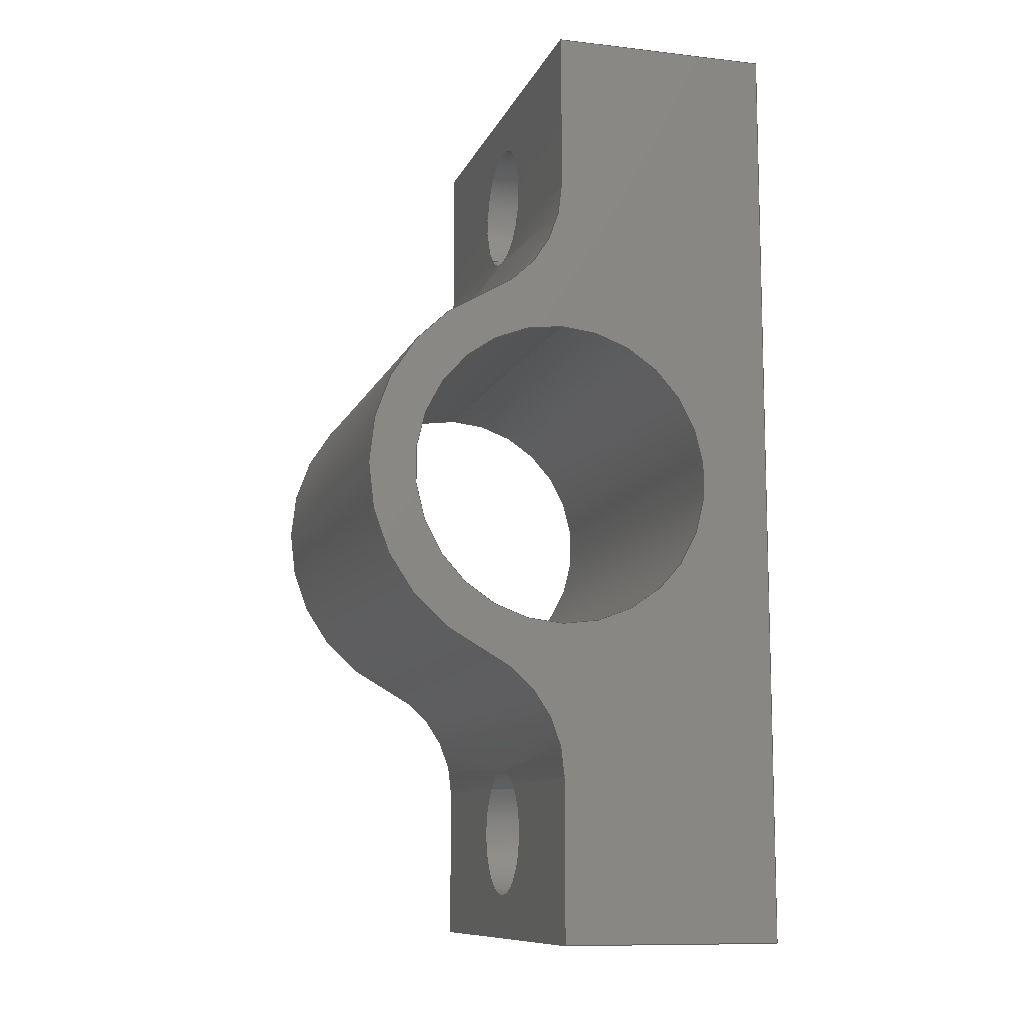
<metadata>
{"format":"step","ext":"step","renderer":"f3d","projection":"perspective","resolution":1024,"background":"white","views":[{"elev":-10.5,"azim":73.8,"up":"+Y"}]}
</metadata>
<code>
ISO-10303-21;
DATA;
#1=SHAPE_REPRESENTATION_RELATIONSHIP('','',#260,#2);
#2=ADVANCED_BREP_SHAPE_REPRESENTATION('',(#258),#440);
#3=B_SPLINE_CURVE_WITH_KNOTS('',3,(#408,#409,#410,#411,#412),
 .UNSPECIFIED.,.F.,.F.,(4,1,4),(0,0.001077,0.002154),
 .UNSPECIFIED.);
#4=B_SPLINE_CURVE_WITH_KNOTS('',3,(#419,#420,#421,#422,#423),
 .UNSPECIFIED.,.F.,.F.,(4,1,4),(0,0.001077,0.002154),
 .UNSPECIFIED.);
#5=CYLINDRICAL_SURFACE('',#274,0.0015);
#6=CYLINDRICAL_SURFACE('',#277,0.0015);
#7=CYLINDRICAL_SURFACE('',#282,0.0045);
#8=CYLINDRICAL_SURFACE('',#284,0.00345);
#9=CYLINDRICAL_SURFACE('',#285,0.003);
#10=CYLINDRICAL_SURFACE('',#286,0.003);
#11=LINE('',#363,#31);
#12=LINE('',#372,#32);
#13=LINE('',#374,#33);
#14=LINE('',#376,#34);
#15=LINE('',#378,#35);
#16=LINE('',#387,#36);
#17=LINE('',#389,#37);
#18=LINE('',#391,#38);
#19=LINE('',#393,#39);
#20=LINE('',#395,#40);
#21=LINE('',#399,#41);
#22=LINE('',#400,#42);
#23=LINE('',#402,#43);
#24=LINE('',#403,#44);
#25=LINE('',#428,#45);
#26=LINE('',#429,#46);
#27=LINE('',#431,#47);
#28=LINE('',#432,#48);
#29=LINE('',#434,#49);
#30=LINE('',#435,#50);
#31=VECTOR('',#293,1);
#32=VECTOR('',#300,1);
#33=VECTOR('',#301,1);
#34=VECTOR('',#302,1);
#35=VECTOR('',#303,1);
#36=VECTOR('',#312,1);
#37=VECTOR('',#313,1);
#38=VECTOR('',#314,1);
#39=VECTOR('',#315,1);
#40=VECTOR('',#316,1);
#41=VECTOR('',#321,1);
#42=VECTOR('',#322,1);
#43=VECTOR('',#325,1);
#44=VECTOR('',#326,1);
#45=VECTOR('',#343,1);
#46=VECTOR('',#344,1);
#47=VECTOR('',#347,1);
#48=VECTOR('',#348,1);
#49=VECTOR('',#351,1);
#50=VECTOR('',#352,1);
#51=ORIENTED_EDGE('',*,*,#119,.F.);
#52=ORIENTED_EDGE('',*,*,#120,.F.);
#53=ORIENTED_EDGE('',*,*,#121,.T.);
#54=ORIENTED_EDGE('',*,*,#122,.T.);
#55=ORIENTED_EDGE('',*,*,#123,.T.);
#56=ORIENTED_EDGE('',*,*,#124,.F.);
#57=ORIENTED_EDGE('',*,*,#125,.T.);
#58=ORIENTED_EDGE('',*,*,#126,.T.);
#59=ORIENTED_EDGE('',*,*,#127,.F.);
#60=ORIENTED_EDGE('',*,*,#128,.T.);
#61=ORIENTED_EDGE('',*,*,#129,.F.);
#62=ORIENTED_EDGE('',*,*,#130,.T.);
#63=ORIENTED_EDGE('',*,*,#131,.T.);
#64=ORIENTED_EDGE('',*,*,#132,.T.);
#65=ORIENTED_EDGE('',*,*,#133,.F.);
#66=ORIENTED_EDGE('',*,*,#134,.F.);
#67=ORIENTED_EDGE('',*,*,#135,.T.);
#68=ORIENTED_EDGE('',*,*,#136,.T.);
#69=ORIENTED_EDGE('',*,*,#137,.F.);
#70=ORIENTED_EDGE('',*,*,#134,.T.);
#71=ORIENTED_EDGE('',*,*,#138,.F.);
#72=ORIENTED_EDGE('',*,*,#125,.F.);
#73=ORIENTED_EDGE('',*,*,#132,.F.);
#74=ORIENTED_EDGE('',*,*,#139,.T.);
#75=ORIENTED_EDGE('',*,*,#127,.T.);
#76=ORIENTED_EDGE('',*,*,#140,.T.);
#77=ORIENTED_EDGE('',*,*,#141,.F.);
#78=ORIENTED_EDGE('',*,*,#142,.T.);
#79=ORIENTED_EDGE('',*,*,#143,.F.);
#80=ORIENTED_EDGE('',*,*,#144,.F.);
#81=ORIENTED_EDGE('',*,*,#145,.T.);
#82=ORIENTED_EDGE('',*,*,#146,.F.);
#83=ORIENTED_EDGE('',*,*,#146,.T.);
#84=ORIENTED_EDGE('',*,*,#143,.T.);
#85=ORIENTED_EDGE('',*,*,#138,.T.);
#86=ORIENTED_EDGE('',*,*,#133,.T.);
#87=ORIENTED_EDGE('',*,*,#140,.F.);
#88=ORIENTED_EDGE('',*,*,#126,.F.);
#89=ORIENTED_EDGE('',*,*,#131,.F.);
#90=ORIENTED_EDGE('',*,*,#147,.T.);
#91=ORIENTED_EDGE('',*,*,#141,.T.);
#92=ORIENTED_EDGE('',*,*,#148,.T.);
#93=ORIENTED_EDGE('',*,*,#120,.T.);
#94=ORIENTED_EDGE('',*,*,#139,.F.);
#95=ORIENTED_EDGE('',*,*,#129,.T.);
#96=ORIENTED_EDGE('',*,*,#149,.T.);
#97=ORIENTED_EDGE('',*,*,#122,.F.);
#98=ORIENTED_EDGE('',*,*,#150,.T.);
#99=ORIENTED_EDGE('',*,*,#124,.T.);
#100=ORIENTED_EDGE('',*,*,#151,.T.);
#101=ORIENTED_EDGE('',*,*,#144,.T.);
#102=ORIENTED_EDGE('',*,*,#152,.T.);
#103=ORIENTED_EDGE('',*,*,#135,.F.);
#104=ORIENTED_EDGE('',*,*,#137,.T.);
#105=ORIENTED_EDGE('',*,*,#119,.T.);
#106=ORIENTED_EDGE('',*,*,#128,.F.);
#107=ORIENTED_EDGE('',*,*,#145,.F.);
#108=ORIENTED_EDGE('',*,*,#151,.F.);
#109=ORIENTED_EDGE('',*,*,#123,.F.);
#110=ORIENTED_EDGE('',*,*,#149,.F.);
#111=ORIENTED_EDGE('',*,*,#136,.F.);
#112=ORIENTED_EDGE('',*,*,#152,.F.);
#113=ORIENTED_EDGE('',*,*,#130,.F.);
#114=ORIENTED_EDGE('',*,*,#150,.F.);
#115=ORIENTED_EDGE('',*,*,#121,.F.);
#116=ORIENTED_EDGE('',*,*,#148,.F.);
#117=ORIENTED_EDGE('',*,*,#142,.F.);
#118=ORIENTED_EDGE('',*,*,#147,.F.);
#119=EDGE_CURVE('',#153,#153,#177,.T.);
#120=EDGE_CURVE('',#154,#155,#11,.T.);
#121=EDGE_CURVE('',#154,#156,#178,.T.);
#122=EDGE_CURVE('',#156,#157,#179,.T.);
#123=EDGE_CURVE('',#157,#158,#180,.T.);
#124=EDGE_CURVE('',#159,#158,#12,.T.);
#125=EDGE_CURVE('',#159,#160,#13,.T.);
#126=EDGE_CURVE('',#160,#161,#14,.T.);
#127=EDGE_CURVE('',#155,#161,#15,.T.);
#128=EDGE_CURVE('',#162,#162,#181,.F.);
#129=EDGE_CURVE('',#163,#164,#182,.F.);
#130=EDGE_CURVE('',#163,#165,#183,.F.);
#131=EDGE_CURVE('',#165,#166,#16,.T.);
#132=EDGE_CURVE('',#166,#167,#17,.T.);
#133=EDGE_CURVE('',#168,#167,#18,.T.);
#134=EDGE_CURVE('',#169,#168,#19,.T.);
#135=EDGE_CURVE('',#169,#170,#20,.T.);
#136=EDGE_CURVE('',#170,#164,#184,.F.);
#137=EDGE_CURVE('',#169,#159,#21,.T.);
#138=EDGE_CURVE('',#160,#168,#22,.T.);
#139=EDGE_CURVE('',#166,#155,#23,.T.);
#140=EDGE_CURVE('',#161,#167,#24,.T.);
#141=EDGE_CURVE('',#171,#172,#185,.T.);
#142=EDGE_CURVE('',#171,#172,#3,.T.);
#143=EDGE_CURVE('',#173,#173,#186,.T.);
#144=EDGE_CURVE('',#174,#175,#187,.T.);
#145=EDGE_CURVE('',#174,#175,#4,.T.);
#146=EDGE_CURVE('',#176,#176,#188,.T.);
#147=EDGE_CURVE('',#165,#171,#25,.T.);
#148=EDGE_CURVE('',#172,#154,#26,.T.);
#149=EDGE_CURVE('',#164,#157,#27,.T.);
#150=EDGE_CURVE('',#156,#163,#28,.F.);
#151=EDGE_CURVE('',#158,#174,#29,.F.);
#152=EDGE_CURVE('',#175,#170,#30,.F.);
#153=VERTEX_POINT('',#362);
#154=VERTEX_POINT('',#364);
#155=VERTEX_POINT('',#365);
#156=VERTEX_POINT('',#367);
#157=VERTEX_POINT('',#369);
#158=VERTEX_POINT('',#371);
#159=VERTEX_POINT('',#373);
#160=VERTEX_POINT('',#375);
#161=VERTEX_POINT('',#377);
#162=VERTEX_POINT('',#381);
#163=VERTEX_POINT('',#383);
#164=VERTEX_POINT('',#384);
#165=VERTEX_POINT('',#386);
#166=VERTEX_POINT('',#388);
#167=VERTEX_POINT('',#390);
#168=VERTEX_POINT('',#392);
#169=VERTEX_POINT('',#394);
#170=VERTEX_POINT('',#396);
#171=VERTEX_POINT('',#406);
#172=VERTEX_POINT('',#407);
#173=VERTEX_POINT('',#414);
#174=VERTEX_POINT('',#417);
#175=VERTEX_POINT('',#418);
#176=VERTEX_POINT('',#425);
#177=CIRCLE('',#263,0.00345);
#178=CIRCLE('',#264,0.003);
#179=CIRCLE('',#265,0.0045);
#180=CIRCLE('',#266,0.003);
#181=CIRCLE('',#268,0.00345);
#182=CIRCLE('',#269,0.0045);
#183=CIRCLE('',#270,0.003);
#184=CIRCLE('',#271,0.003);
#185=CIRCLE('',#275,0.0015);
#186=CIRCLE('',#276,0.0015);
#187=CIRCLE('',#278,0.0015);
#188=CIRCLE('',#279,0.0015);
#189=EDGE_LOOP('',(#51));
#190=EDGE_LOOP('',(#52,#53,#54,#55,#56,#57,#58,#59));
#191=EDGE_LOOP('',(#60));
#192=EDGE_LOOP('',(#61,#62,#63,#64,#65,#66,#67,#68));
#193=EDGE_LOOP('',(#69,#70,#71,#72));
#194=EDGE_LOOP('',(#73,#74,#75,#76));
#195=EDGE_LOOP('',(#77,#78));
#196=EDGE_LOOP('',(#79));
#197=EDGE_LOOP('',(#80,#81));
#198=EDGE_LOOP('',(#82));
#199=EDGE_LOOP('',(#83));
#200=EDGE_LOOP('',(#84));
#201=EDGE_LOOP('',(#85,#86,#87,#88));
#202=EDGE_LOOP('',(#89,#90,#91,#92,#93,#94));
#203=EDGE_LOOP('',(#95,#96,#97,#98));
#204=EDGE_LOOP('',(#99,#100,#101,#102,#103,#104));
#205=EDGE_LOOP('',(#105));
#206=EDGE_LOOP('',(#106));
#207=EDGE_LOOP('',(#107,#108,#109,#110,#111,#112));
#208=EDGE_LOOP('',(#113,#114,#115,#116,#117,#118));
#209=FACE_BOUND('',#189,.T.);
#210=FACE_BOUND('',#190,.T.);
#211=FACE_BOUND('',#191,.T.);
#212=FACE_BOUND('',#192,.T.);
#213=FACE_BOUND('',#193,.T.);
#214=FACE_BOUND('',#194,.T.);
#215=FACE_BOUND('',#195,.T.);
#216=FACE_BOUND('',#196,.T.);
#217=FACE_BOUND('',#197,.T.);
#218=FACE_BOUND('',#198,.T.);
#219=FACE_BOUND('',#199,.T.);
#220=FACE_BOUND('',#200,.T.);
#221=FACE_BOUND('',#201,.T.);
#222=FACE_BOUND('',#202,.T.);
#223=FACE_BOUND('',#203,.T.);
#224=FACE_BOUND('',#204,.T.);
#225=FACE_BOUND('',#205,.T.);
#226=FACE_BOUND('',#206,.T.);
#227=FACE_BOUND('',#207,.T.);
#228=FACE_BOUND('',#208,.T.);
#229=PLANE('',#262);
#230=PLANE('',#267);
#231=PLANE('',#272);
#232=PLANE('',#273);
#233=PLANE('',#280);
#234=PLANE('',#281);
#235=PLANE('',#283);
#236=ADVANCED_FACE('',(#209,#210),#229,.F.);
#237=ADVANCED_FACE('',(#211,#212),#230,.T.);
#238=ADVANCED_FACE('',(#213),#231,.T.);
#239=ADVANCED_FACE('',(#214),#232,.F.);
#240=ADVANCED_FACE('',(#215,#216),#5,.F.);
#241=ADVANCED_FACE('',(#217,#218),#6,.F.);
#242=ADVANCED_FACE('',(#219,#220,#221),#233,.F.);
#243=ADVANCED_FACE('',(#222),#234,.F.);
#244=ADVANCED_FACE('',(#223),#7,.T.);
#245=ADVANCED_FACE('',(#224),#235,.F.);
#246=ADVANCED_FACE('',(#225,#226),#8,.F.);
#247=ADVANCED_FACE('',(#227),#9,.F.);
#248=ADVANCED_FACE('',(#228),#10,.F.);
#249=CLOSED_SHELL('',(#236,#237,#238,#239,#240,#241,#242,#243,#244,#245,
#246,#247,#248));
#250=STYLED_ITEM('',(#251),#258);
#251=PRESENTATION_STYLE_ASSIGNMENT((#252));
#252=SURFACE_STYLE_USAGE(.BOTH.,#253);
#253=SURFACE_SIDE_STYLE('',(#254));
#254=SURFACE_STYLE_FILL_AREA(#255);
#255=FILL_AREA_STYLE('',(#256));
#256=FILL_AREA_STYLE_COLOUR('',#257);
#257=COLOUR_RGB('',0.9098,0.5725,0.1647);
#258=MANIFOLD_SOLID_BREP('Tilt Holder',#249);
#259=SHAPE_DEFINITION_REPRESENTATION(#445,#260);
#260=SHAPE_REPRESENTATION('Tilt Holder',(#261),#440);
#261=AXIS2_PLACEMENT_3D('',#359,#287,#288);
#262=AXIS2_PLACEMENT_3D('',#360,#289,#290);
#263=AXIS2_PLACEMENT_3D('',#361,#291,#292);
#264=AXIS2_PLACEMENT_3D('',#366,#294,#295);
#265=AXIS2_PLACEMENT_3D('',#368,#296,#297);
#266=AXIS2_PLACEMENT_3D('',#370,#298,#299);
#267=AXIS2_PLACEMENT_3D('',#379,#304,#305);
#268=AXIS2_PLACEMENT_3D('',#380,#306,#307);
#269=AXIS2_PLACEMENT_3D('',#382,#308,#309);
#270=AXIS2_PLACEMENT_3D('',#385,#310,#311);
#271=AXIS2_PLACEMENT_3D('',#397,#317,#318);
#272=AXIS2_PLACEMENT_3D('',#398,#319,#320);
#273=AXIS2_PLACEMENT_3D('',#401,#323,#324);
#274=AXIS2_PLACEMENT_3D('',#404,#327,#328);
#275=AXIS2_PLACEMENT_3D('',#405,#329,#330);
#276=AXIS2_PLACEMENT_3D('',#413,#331,#332);
#277=AXIS2_PLACEMENT_3D('',#415,#333,#334);
#278=AXIS2_PLACEMENT_3D('',#416,#335,#336);
#279=AXIS2_PLACEMENT_3D('',#424,#337,#338);
#280=AXIS2_PLACEMENT_3D('',#426,#339,#340);
#281=AXIS2_PLACEMENT_3D('',#427,#341,#342);
#282=AXIS2_PLACEMENT_3D('',#430,#345,#346);
#283=AXIS2_PLACEMENT_3D('',#433,#349,#350);
#284=AXIS2_PLACEMENT_3D('',#436,#353,#354);
#285=AXIS2_PLACEMENT_3D('',#437,#355,#356);
#286=AXIS2_PLACEMENT_3D('',#438,#357,#358);
#287=DIRECTION('',(0,0,1));
#288=DIRECTION('',(1,0,0));
#289=DIRECTION('',(-1,8.261e-17,0));
#290=DIRECTION('',(-8.261e-17,-1,0));
#291=DIRECTION('',(1,-8.261e-17,0));
#292=DIRECTION('',(8.261e-17,1,0));
#293=DIRECTION('',(8.261e-17,1,0));
#294=DIRECTION('',(-1,8.261e-17,0));
#295=DIRECTION('',(-8.261e-17,-1,0));
#296=DIRECTION('',(1,-8.261e-17,0));
#297=DIRECTION('',(8.261e-17,1,0));
#298=DIRECTION('',(-1,8.261e-17,0));
#299=DIRECTION('',(-8.261e-17,-1,0));
#300=DIRECTION('',(8.261e-17,1,0));
#301=DIRECTION('',(0,0,-1));
#302=DIRECTION('',(8.261e-17,1,0));
#303=DIRECTION('',(0,0,-1));
#304=DIRECTION('',(-1,8.261e-17,0));
#305=DIRECTION('',(-8.261e-17,-1,0));
#306=DIRECTION('',(-1,8.261e-17,0));
#307=DIRECTION('',(-8.261e-17,-1,0));
#308=DIRECTION('',(-1,8.261e-17,0));
#309=DIRECTION('',(-8.261e-17,-1,0));
#310=DIRECTION('',(-1,8.261e-17,0));
#311=DIRECTION('',(-8.261e-17,-1,0));
#312=DIRECTION('',(8.261e-17,1,0));
#313=DIRECTION('',(0,0,-1));
#314=DIRECTION('',(8.261e-17,1,0));
#315=DIRECTION('',(0,0,-1));
#316=DIRECTION('',(8.261e-17,1,0));
#317=DIRECTION('',(-1,8.261e-17,0));
#318=DIRECTION('',(-8.261e-17,-1,0));
#319=DIRECTION('',(0,-1,0));
#320=DIRECTION('',(0,0,-1));
#321=DIRECTION('',(1,-8.261e-17,0));
#322=DIRECTION('',(-1,0,0));
#323=DIRECTION('',(0,-1,0));
#324=DIRECTION('',(0,0,-1));
#325=DIRECTION('',(1,-8.261e-17,0));
#326=DIRECTION('',(-1,0,0));
#327=DIRECTION('',(0,0,-1));
#328=DIRECTION('',(-1,0,0));
#329=DIRECTION('',(0,0,-1));
#330=DIRECTION('',(-1,0,0));
#331=DIRECTION('',(0,0,1));
#332=DIRECTION('',(1,0,0));
#333=DIRECTION('',(0,0,-1));
#334=DIRECTION('',(-1,0,0));
#335=DIRECTION('',(0,0,-1));
#336=DIRECTION('',(-1,0,0));
#337=DIRECTION('',(0,0,1));
#338=DIRECTION('',(1,0,0));
#339=DIRECTION('',(0,0,1));
#340=DIRECTION('',(1,0,0));
#341=DIRECTION('',(0,0,-1));
#342=DIRECTION('',(-1,0,0));
#343=DIRECTION('',(1,-8.261e-17,0));
#344=DIRECTION('',(1,-8.261e-17,0));
#345=DIRECTION('',(1,-8.261e-17,0));
#346=DIRECTION('',(8.261e-17,1,0));
#347=DIRECTION('',(1,-8.261e-17,0));
#348=DIRECTION('',(1,-8.261e-17,0));
#349=DIRECTION('',(0,0,-1));
#350=DIRECTION('',(-1,0,0));
#351=DIRECTION('',(1,-8.261e-17,0));
#352=DIRECTION('',(1,-8.261e-17,0));
#353=DIRECTION('',(1,-8.261e-17,0));
#354=DIRECTION('',(8.261e-17,1,0));
#355=DIRECTION('',(1,-8.261e-17,0));
#356=DIRECTION('',(8.261e-17,1,0));
#357=DIRECTION('',(1,-8.261e-17,0));
#358=DIRECTION('',(8.261e-17,1,0));
#359=CARTESIAN_POINT('',(0,0,0));
#360=CARTESIAN_POINT('',(0.005,0,0.01));
#361=CARTESIAN_POINT('',(0.005,-2.168e-18,0.005));
#362=CARTESIAN_POINT('',(0.005,0.00345,0.005));
#363=CARTESIAN_POINT('',(0.005,0.0075,0.005));
#364=CARTESIAN_POINT('',(0.005,0.006874,0.005));
#365=CARTESIAN_POINT('',(0.005,0.0105,0.005));
#366=CARTESIAN_POINT('',(0.005,0.006874,0.008));
#367=CARTESIAN_POINT('',(0.005,0.004124,0.0068));
#368=CARTESIAN_POINT('',(0.005,-1.735e-18,0.005));
#369=CARTESIAN_POINT('',(0.005,-0.004124,0.0068));
#370=CARTESIAN_POINT('',(0.005,-0.006874,0.008));
#371=CARTESIAN_POINT('',(0.005,-0.006874,0.005));
#372=CARTESIAN_POINT('',(0.005,-0.0075,0.005));
#373=CARTESIAN_POINT('',(0.005,-0.0105,0.005));
#374=CARTESIAN_POINT('',(0.005,-0.0105,0.01));
#375=CARTESIAN_POINT('',(0.005,-0.0105,0));
#376=CARTESIAN_POINT('',(0.005,0,0));
#377=CARTESIAN_POINT('',(0.005,0.0105,0));
#378=CARTESIAN_POINT('',(0.005,0.0105,0.01));
#379=CARTESIAN_POINT('',(-0.005,-3.469e-18,0.01));
#380=CARTESIAN_POINT('',(-0.005,-1.342e-18,0.005));
#381=CARTESIAN_POINT('',(-0.005,-0.00345,0.005));
#382=CARTESIAN_POINT('',(-0.005,-9.087e-19,0.005));
#383=CARTESIAN_POINT('',(-0.005,0.004124,0.0068));
#384=CARTESIAN_POINT('',(-0.005,-0.004124,0.0068));
#385=CARTESIAN_POINT('',(-0.005,0.006874,0.008));
#386=CARTESIAN_POINT('',(-0.005,0.006874,0.005));
#387=CARTESIAN_POINT('',(-0.005,0.0075,0.005));
#388=CARTESIAN_POINT('',(-0.005,0.0105,0.005));
#389=CARTESIAN_POINT('',(-0.005,0.0105,0.01));
#390=CARTESIAN_POINT('',(-0.005,0.0105,0));
#391=CARTESIAN_POINT('',(-0.005,-3.469e-18,0));
#392=CARTESIAN_POINT('',(-0.005,-0.0105,0));
#393=CARTESIAN_POINT('',(-0.005,-0.0105,0.01));
#394=CARTESIAN_POINT('',(-0.005,-0.0105,0.005));
#395=CARTESIAN_POINT('',(-0.005,-0.0075,0.005));
#396=CARTESIAN_POINT('',(-0.005,-0.006874,0.005));
#397=CARTESIAN_POINT('',(-0.005,-0.006874,0.008));
#398=CARTESIAN_POINT('',(-1.735e-18,-0.0105,0.01));
#399=CARTESIAN_POINT('',(-0.005002,-0.0105,0.005));
#400=CARTESIAN_POINT('',(-1.735e-18,-0.0105,0));
#401=CARTESIAN_POINT('',(0,0.0105,0.01));
#402=CARTESIAN_POINT('',(-0.005002,0.0105,0.005));
#403=CARTESIAN_POINT('',(0,0.0105,0));
#404=CARTESIAN_POINT('',(2.168e-19,0.008,0.01));
#405=CARTESIAN_POINT('',(2.168e-19,0.008,0.005));
#406=CARTESIAN_POINT('',(-0.0009909,0.006874,0.005));
#407=CARTESIAN_POINT('',(0.0009909,0.006874,0.005));
#408=CARTESIAN_POINT('',(-0.0009909,0.006874,0.005));
#409=CARTESIAN_POINT('',(-0.0007174,0.006633,0.005));
#410=CARTESIAN_POINT('',(-5.052e-07,0.006367,0.005047));
#411=CARTESIAN_POINT('',(0.0007175,0.006633,0.005));
#412=CARTESIAN_POINT('',(0.0009909,0.006874,0.005));
#413=CARTESIAN_POINT('',(2.168e-19,0.008,0));
#414=CARTESIAN_POINT('',(0.0015,0.008,0));
#415=CARTESIAN_POINT('',(2.168e-19,-0.008,0.01));
#416=CARTESIAN_POINT('',(2.168e-19,-0.008,0.005));
#417=CARTESIAN_POINT('',(0.0009909,-0.006874,0.005));
#418=CARTESIAN_POINT('',(-0.0009909,-0.006874,0.005));
#419=CARTESIAN_POINT('',(0.0009909,-0.006874,0.005));
#420=CARTESIAN_POINT('',(0.0007174,-0.006633,0.005));
#421=CARTESIAN_POINT('',(5.052e-07,-0.006367,0.005047));
#422=CARTESIAN_POINT('',(-0.0007175,-0.006633,0.005));
#423=CARTESIAN_POINT('',(-0.0009909,-0.006874,0.005));
#424=CARTESIAN_POINT('',(2.168e-19,-0.008,0));
#425=CARTESIAN_POINT('',(0.0015,-0.008,0));
#426=CARTESIAN_POINT('',(-1.735e-18,0,0));
#427=CARTESIAN_POINT('',(-0.005002,0.0075,0.005));
#428=CARTESIAN_POINT('',(-0.005002,0.006874,0.005));
#429=CARTESIAN_POINT('',(-0.005002,0.006874,0.005));
#430=CARTESIAN_POINT('',(-0.005002,-9.085e-19,0.005));
#431=CARTESIAN_POINT('',(-0.005002,-0.004124,0.0068));
#432=CARTESIAN_POINT('',(-0.005002,0.004124,0.0068));
#433=CARTESIAN_POINT('',(-0.005002,-0.0075,0.005));
#434=CARTESIAN_POINT('',(-0.005002,-0.006874,0.005));
#435=CARTESIAN_POINT('',(-0.005002,-0.006874,0.005));
#436=CARTESIAN_POINT('',(-0.005002,-1.342e-18,0.005));
#437=CARTESIAN_POINT('',(-0.005002,-0.006874,0.008));
#438=CARTESIAN_POINT('',(-0.005002,0.006874,0.008));
#439=MECHANICAL_DESIGN_GEOMETRIC_PRESENTATION_REPRESENTATION('',(#250),
#440);
#440=(
GEOMETRIC_REPRESENTATION_CONTEXT(3)
GLOBAL_UNCERTAINTY_ASSIGNED_CONTEXT((#441))
GLOBAL_UNIT_ASSIGNED_CONTEXT((#444,#443,#442))
REPRESENTATION_CONTEXT('Tilt Holder','TOP_LEVEL_ASSEMBLY_PART')
);
#441=UNCERTAINTY_MEASURE_WITH_UNIT(LENGTH_MEASURE(2e-05),#444,
'DISTANCE_ACCURACY_VALUE','Maximum Tolerance applied to model');
#442=(
NAMED_UNIT(*)
SI_UNIT($,.STERADIAN.)
SOLID_ANGLE_UNIT()
);
#443=(
NAMED_UNIT(*)
PLANE_ANGLE_UNIT()
SI_UNIT($,.RADIAN.)
);
#444=(
LENGTH_UNIT()
NAMED_UNIT(*)
SI_UNIT($,.METRE.)
);
#445=PRODUCT_DEFINITION_SHAPE('','',#446);
#446=PRODUCT_DEFINITION('','',#448,#447);
#447=PRODUCT_DEFINITION_CONTEXT('',#454,'design');
#448=PRODUCT_DEFINITION_FORMATION_WITH_SPECIFIED_SOURCE('','',#450,
 .NOT_KNOWN.);
#449=PRODUCT_RELATED_PRODUCT_CATEGORY('','',(#450));
#450=PRODUCT('Tilt Holder','Tilt Holder','Tilt Holder',(#452));
#451=PRODUCT_CATEGORY('','');
#452=PRODUCT_CONTEXT('',#454,'mechanical');
#453=APPLICATION_PROTOCOL_DEFINITION('international standard',
'ap242_managed_model_based_3d_engineering',2011,#454);
#454=APPLICATION_CONTEXT('managed model based 3d engineering');
ENDSEC;
END-ISO-10303-21;

</code>
